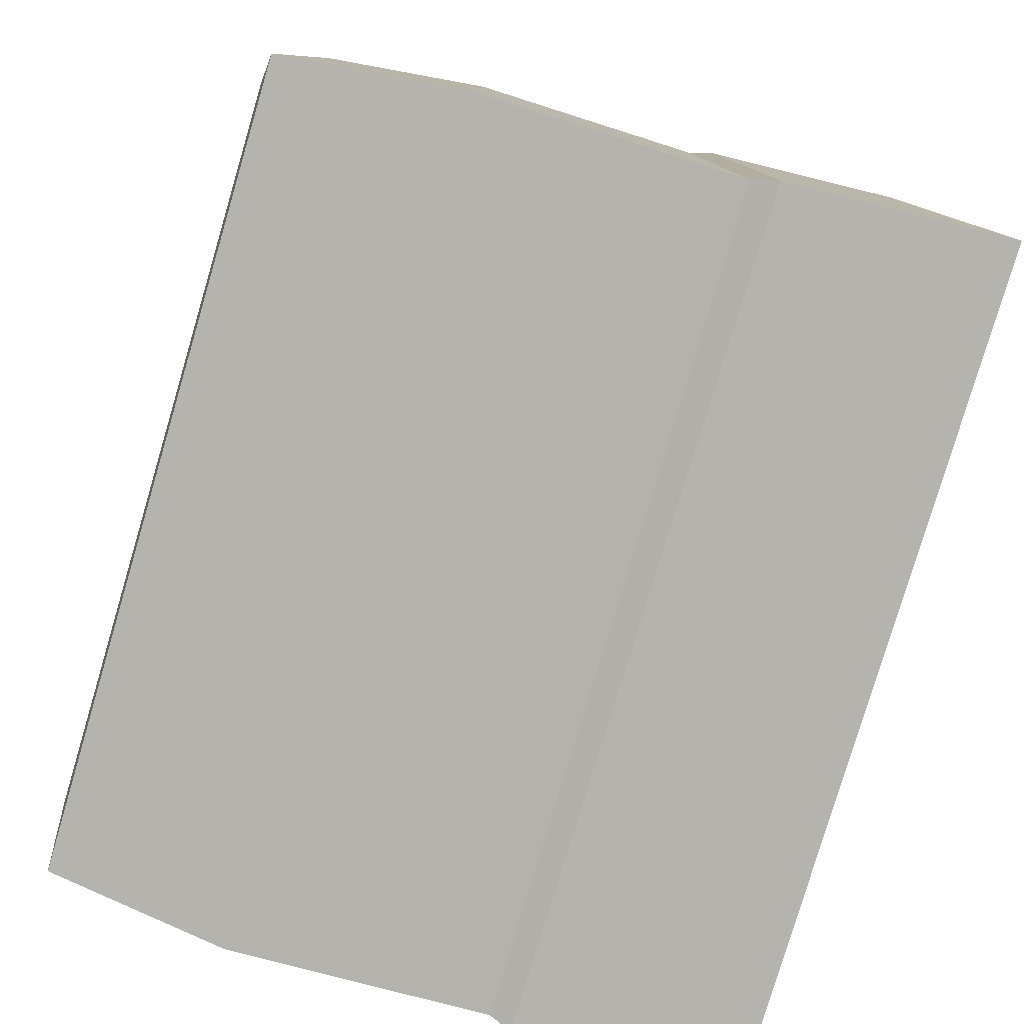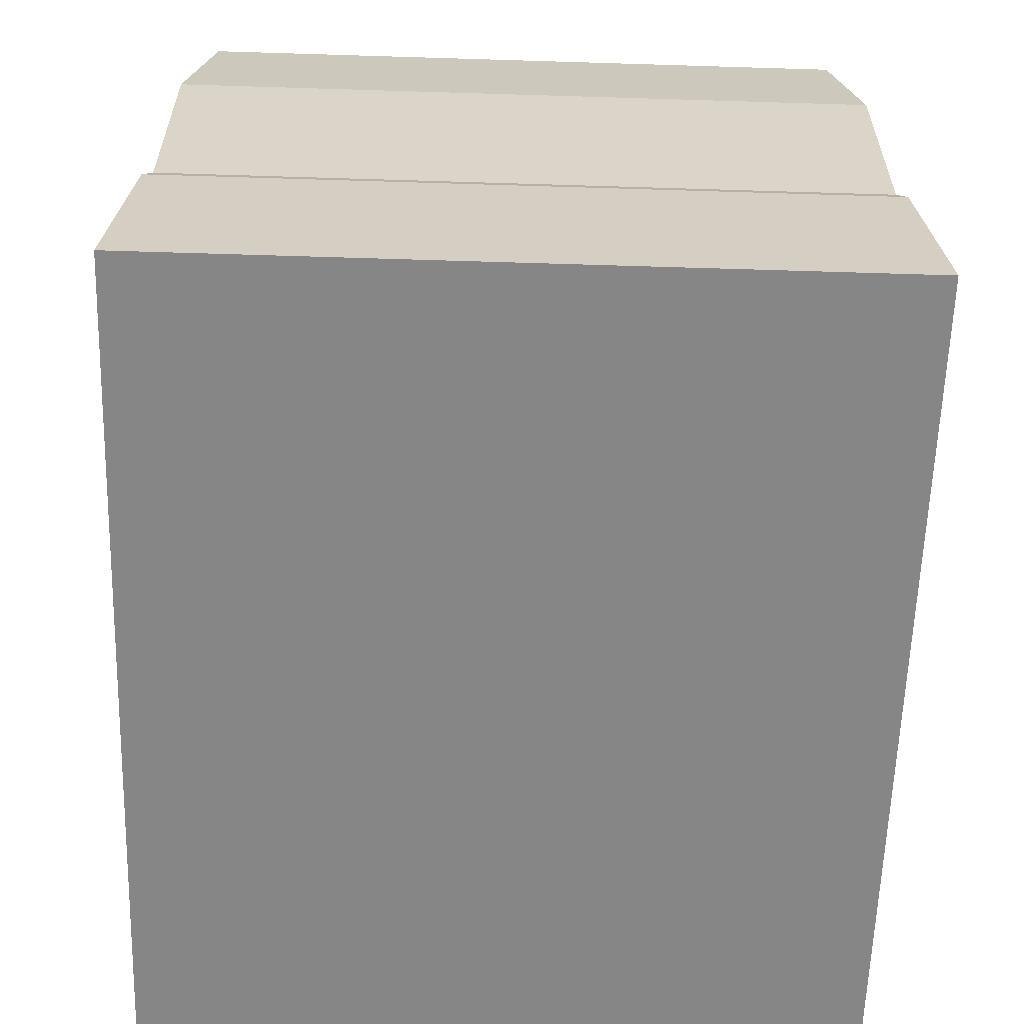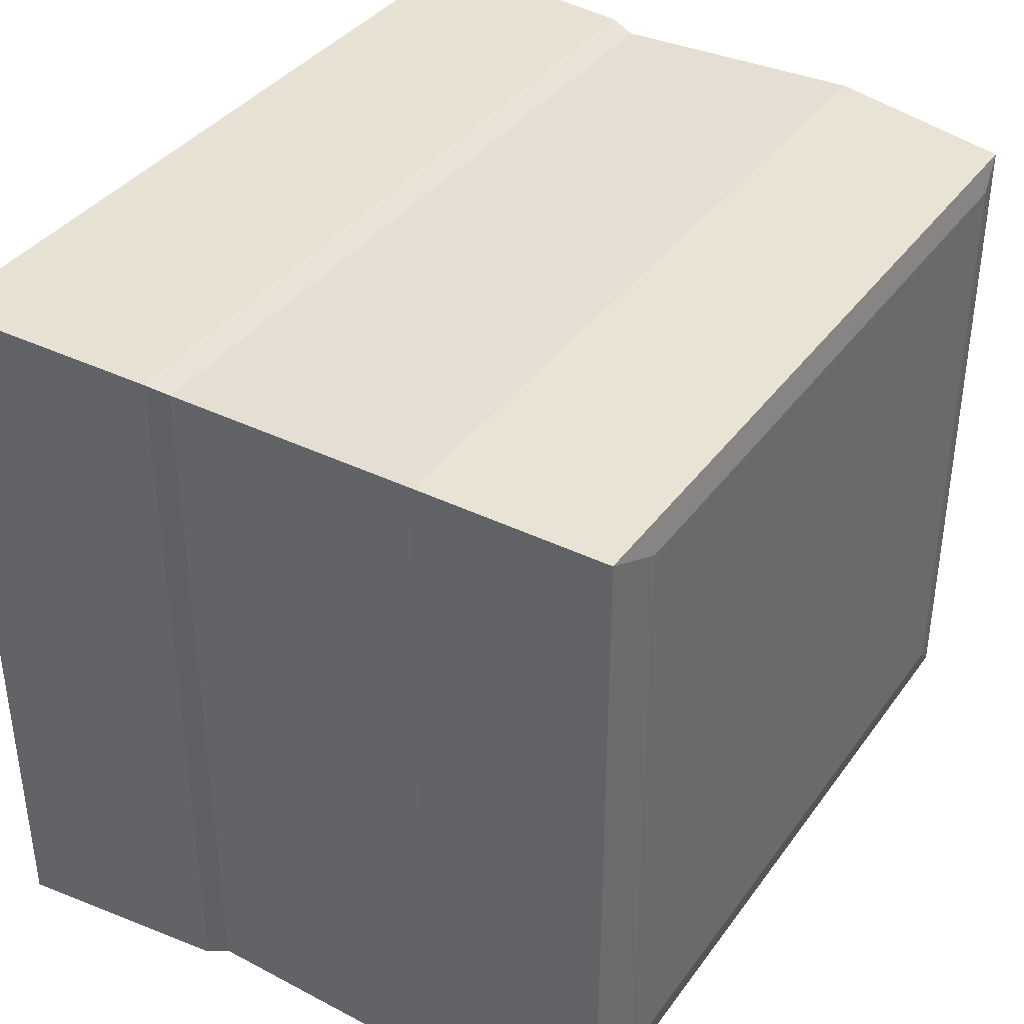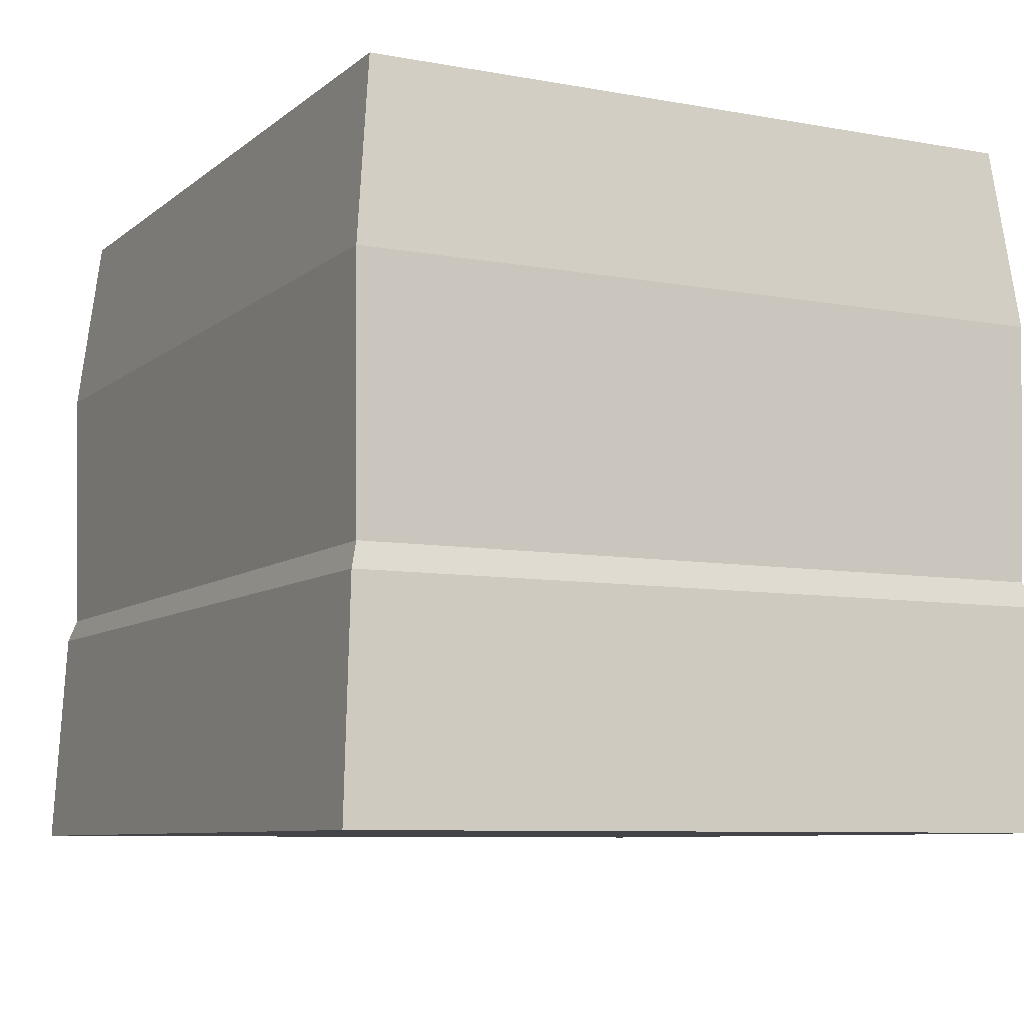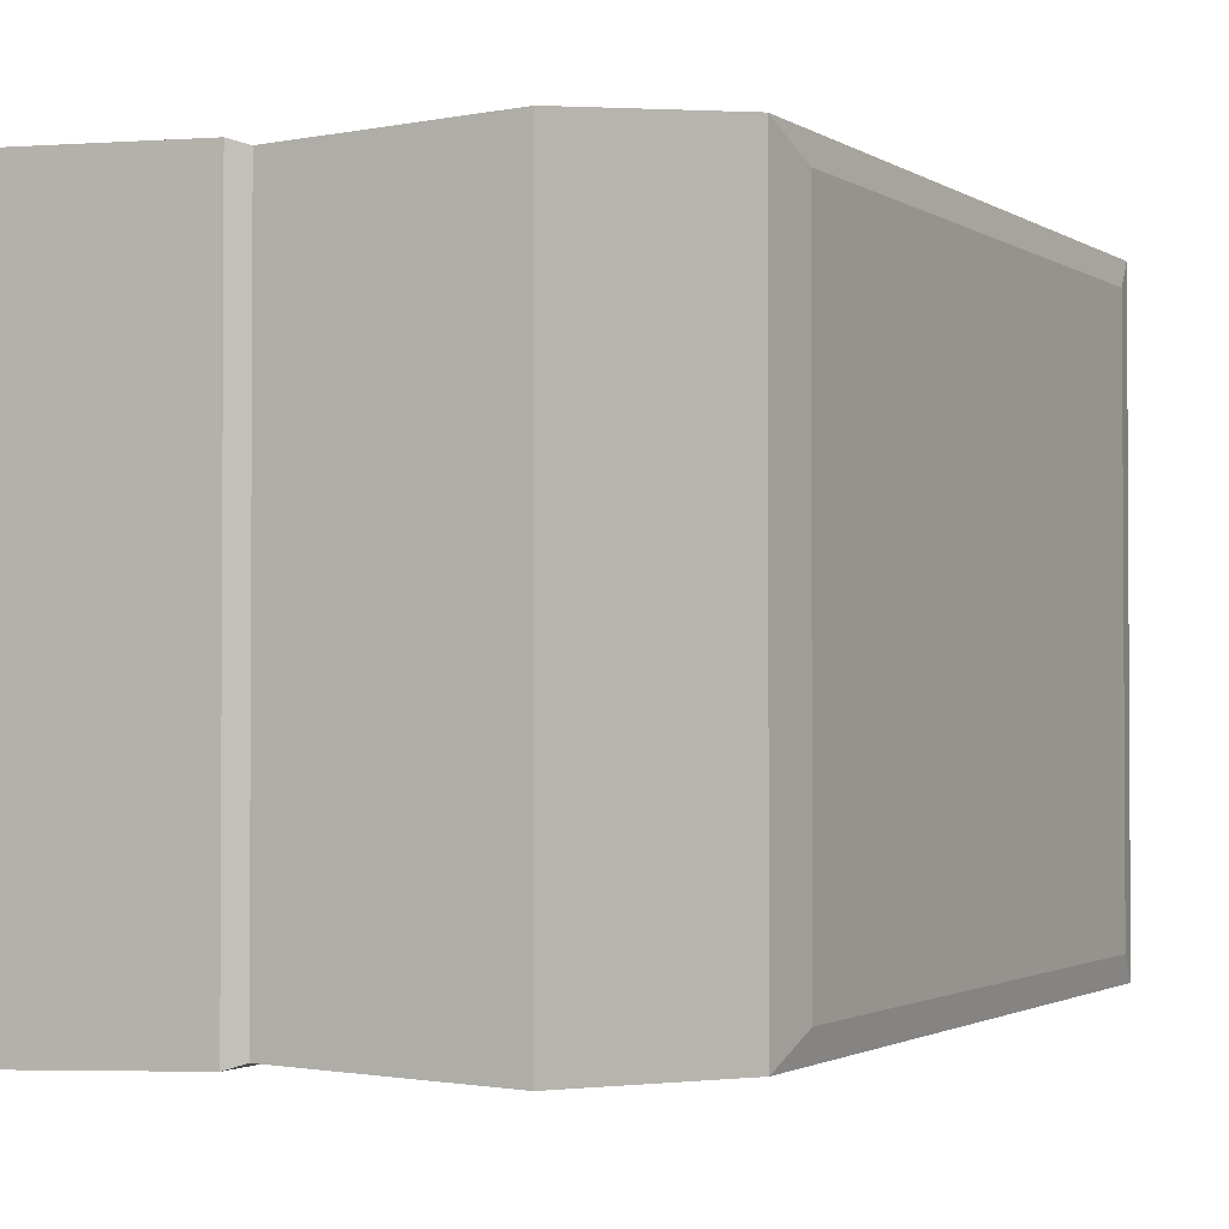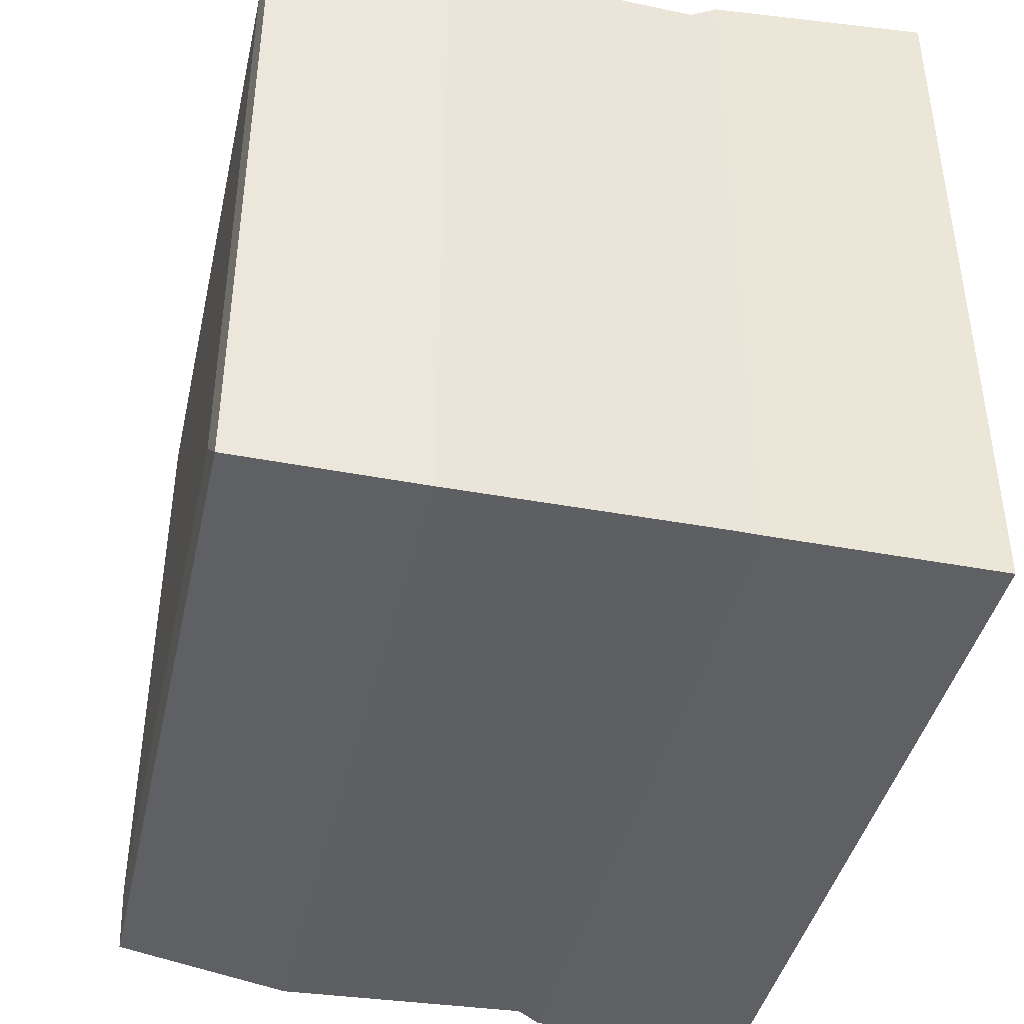
<metadata>
{"format":"obj","ext":"obj","renderer":"f3d","projection":"perspective","resolution":1024,"background":"white","views":[{"elev":-79.7,"azim":-106.5,"up":"+Z"},{"elev":-62.0,"azim":-91.8,"up":"+Y"},{"elev":37.7,"azim":121.7,"up":"+Z"},{"elev":-8.1,"azim":-116.9,"up":"+Y"},{"elev":-1.8,"azim":118.6,"up":"+Z"},{"elev":-41.6,"azim":-102.6,"up":"+Z"}]}
</metadata>
<code>
v -0.5474 -0.5 0.5474
v 0.7029 -0.5 0.5474
v -0.5 0.5 0.5
v 0.6549 0.5 0.5
v -0.5 0.5 -0.5
v 0.6549 0.5 -0.5
v -0.5474 -0.5 -0.5474
v 0.7029 -0.5 -0.5474
v 0.6852 -0.1742 0.5323
v -0.5323 -0.1788 0.5323
v -0.5323 -0.1788 -0.5323
v 0.6852 -0.1742 -0.5323
v 0.6746 -0.1414 0.5216
v -0.5216 -0.1417 0.5216
v -0.5216 -0.1417 -0.5216
v 0.6746 -0.1414 -0.5216
v 0.6836 0.2359 0.5283
v -0.5283 0.2342 0.5283
v -0.5283 0.2342 -0.5283
v 0.6836 0.2359 -0.5283
v -0.4571 0.5071 0.4571
v 0.5631 0.5071 0.4571
v 0.5631 0.5071 -0.4571
v -0.4571 0.5071 -0.4571
f 1 2 9 10
f 21 22 23 24
f 11 12 8 7
f 7 8 2 1
f 2 8 12 9
f 7 1 10 11
f 10 9 13 14
f 11 10 14 15
f 15 16 12 11
f 9 12 16 13
f 14 13 17 18
f 15 14 18 19
f 19 20 16 15
f 13 16 20 17
f 18 17 4 3
f 19 18 3 5
f 5 6 20 19
f 17 20 6 4
f 3 4 22 21
f 4 6 23 22
f 6 5 24 23
f 5 3 21 24

</code>
